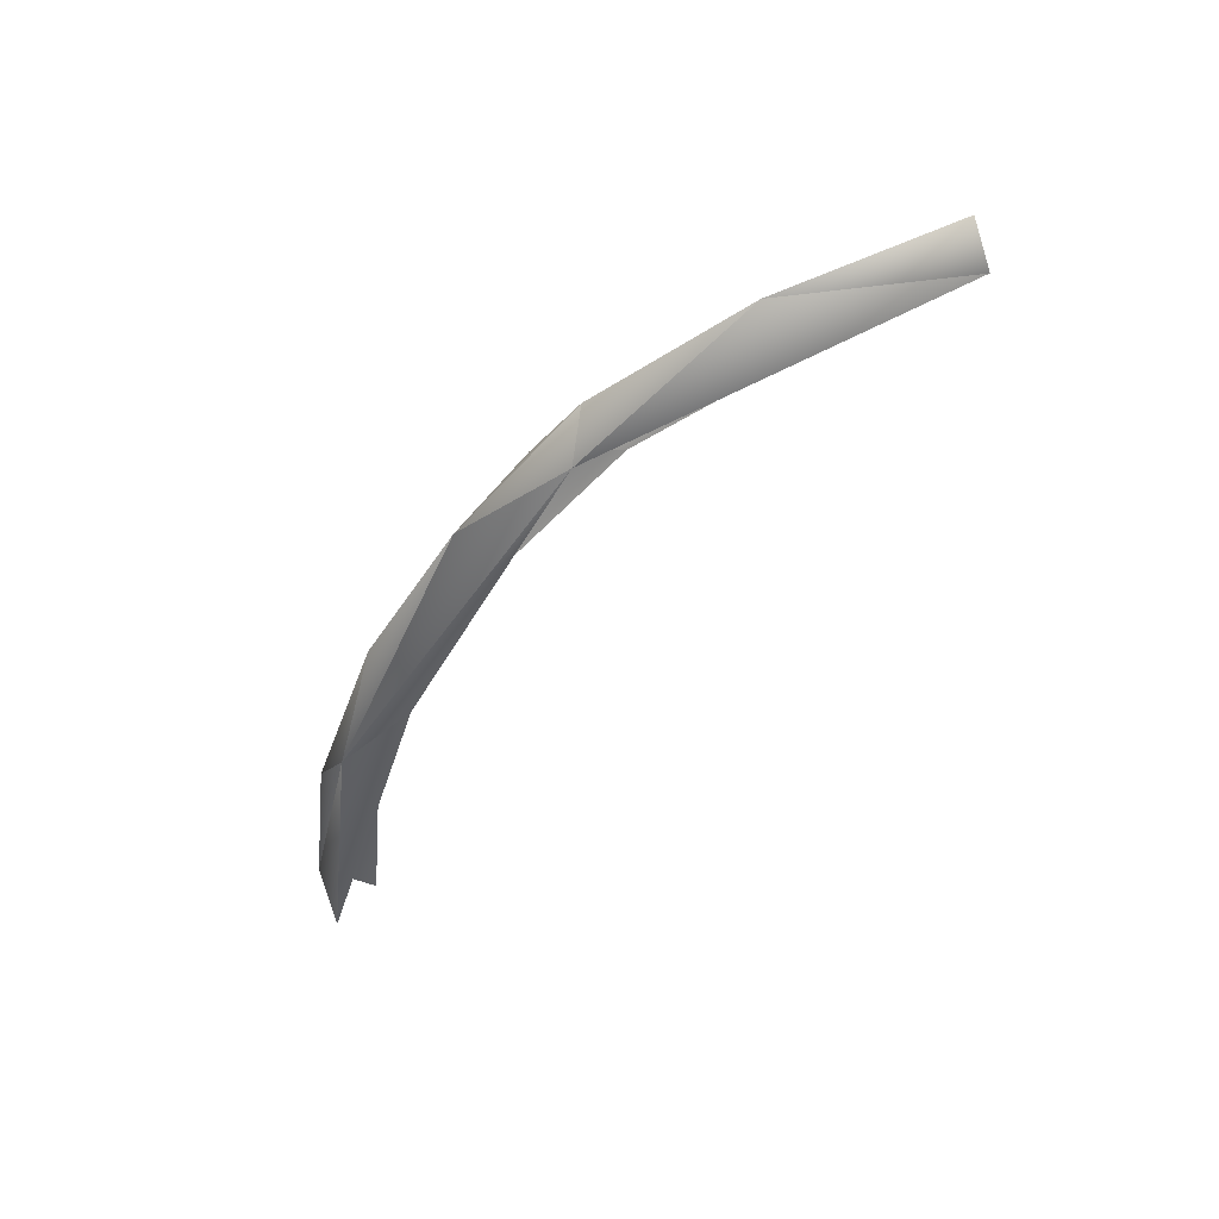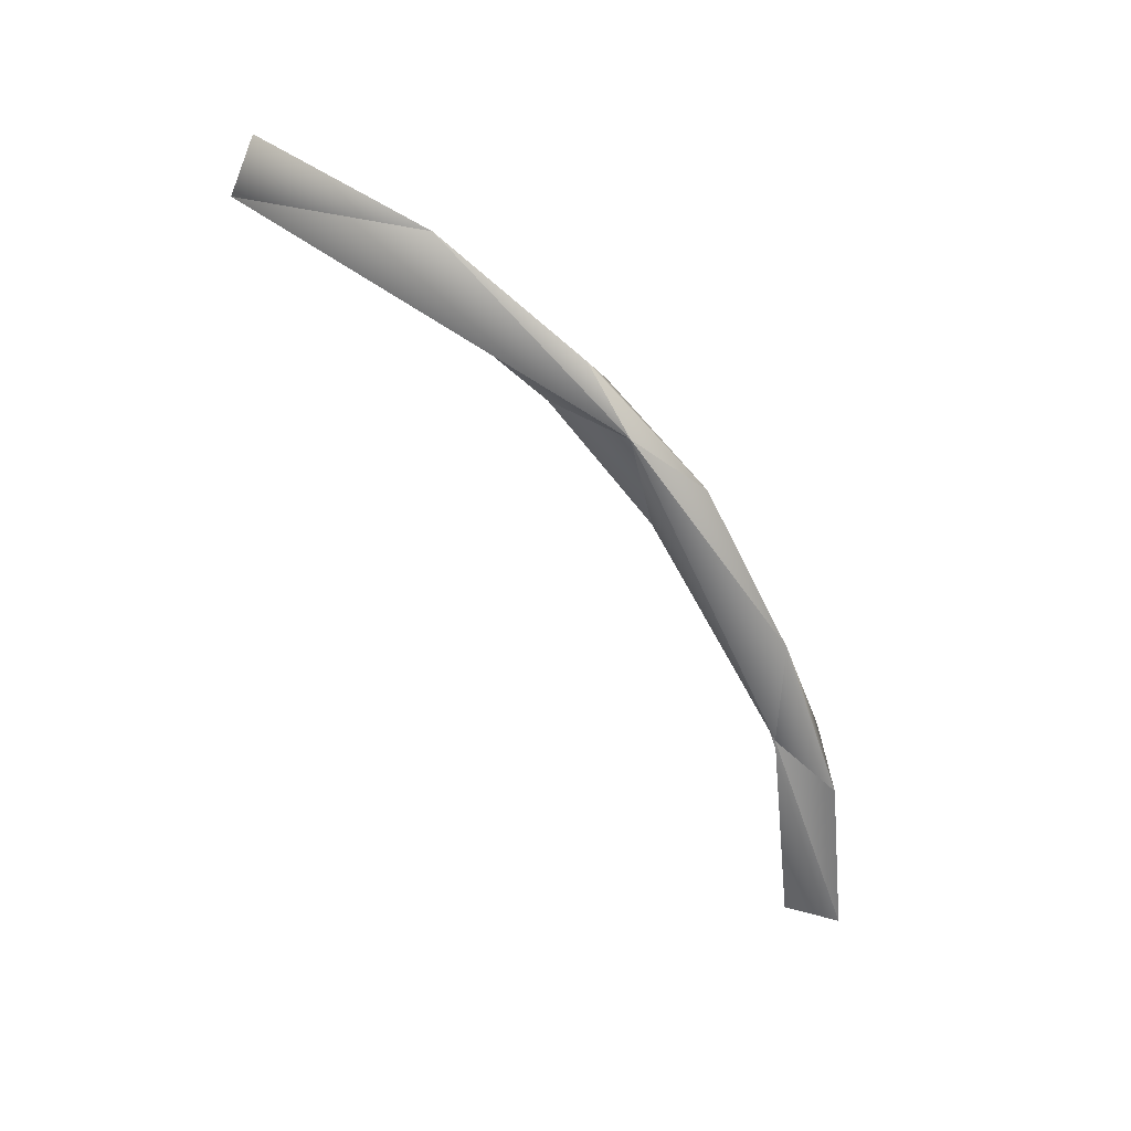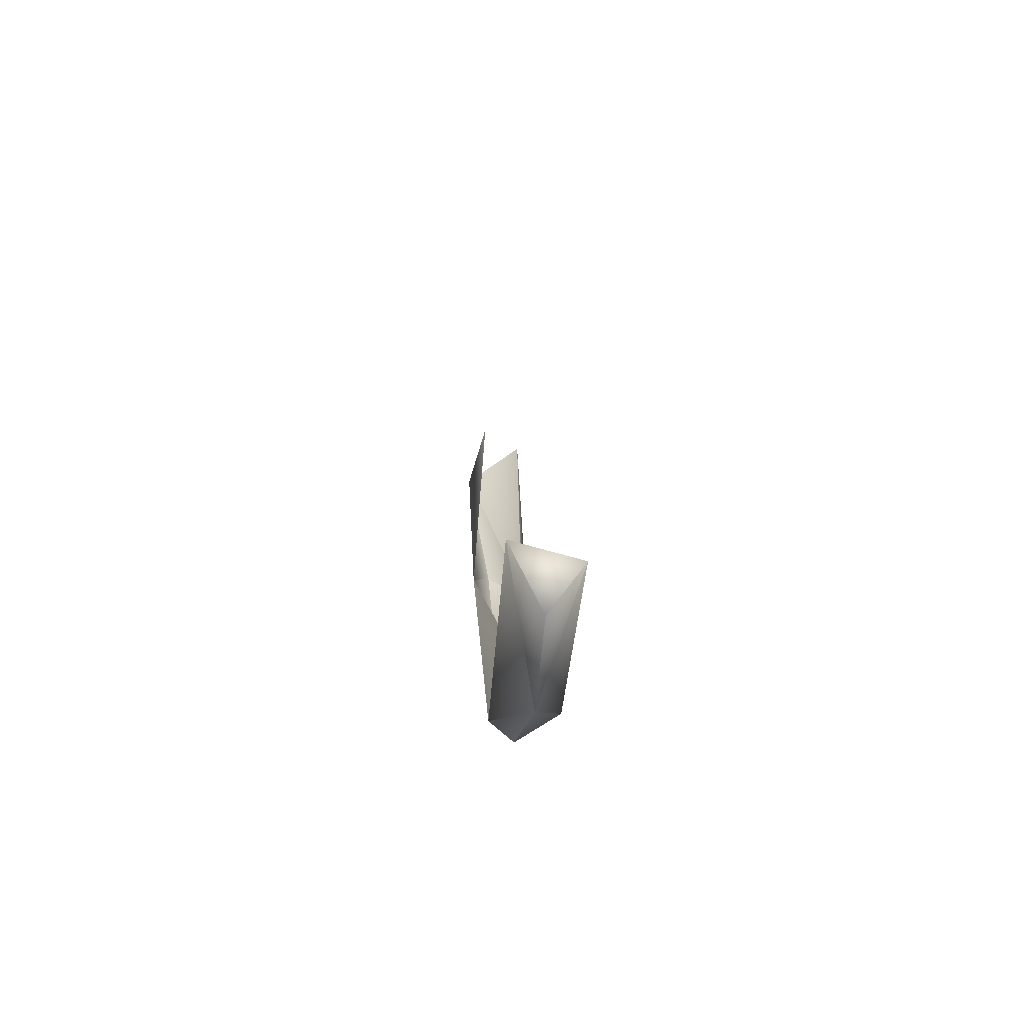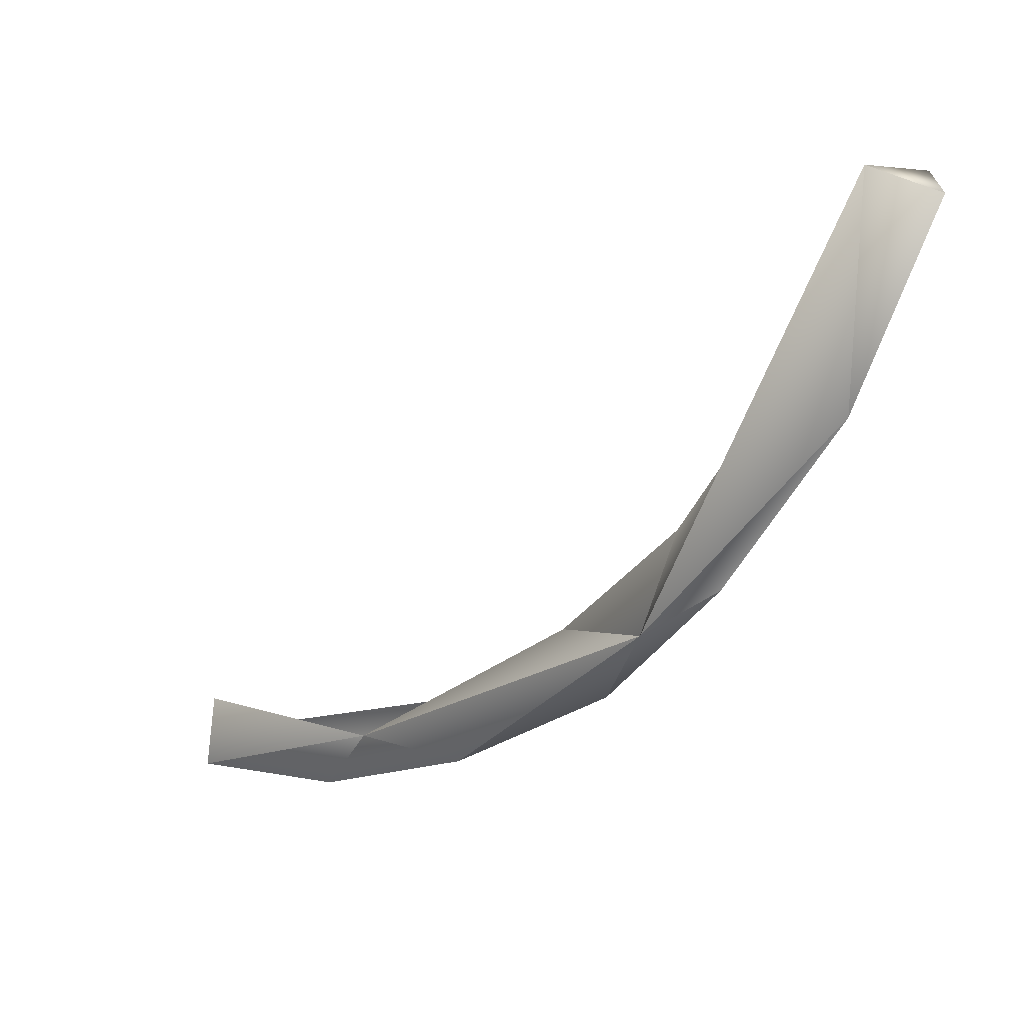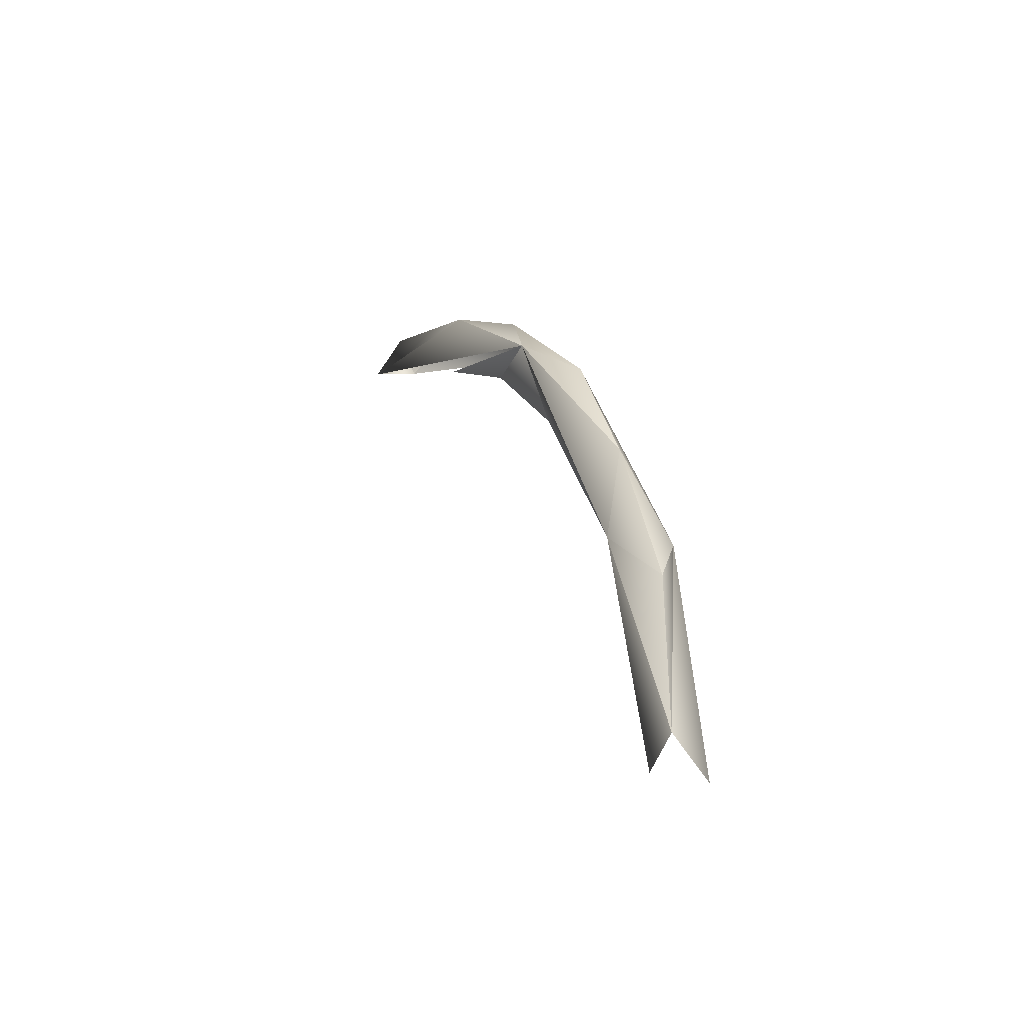
<metadata>
{"format":"obj","ext":"obj","renderer":"f3d","projection":"perspective","resolution":1024,"background":"white","views":[{"elev":46.0,"azim":-93.1,"up":"+Y"},{"elev":35.4,"azim":103.1,"up":"+Y"},{"elev":41.0,"azim":177.0,"up":"+Z"},{"elev":11.8,"azim":136.3,"up":"+Z"},{"elev":-32.8,"azim":149.1,"up":"+Y"}]}
</metadata>
<code>
o LM_L_LF1_swR1
v 2021 1.03e+04 -4.227e+04
v 457.5 9406 -3.691e+04
v 2410 3.177e+04 -3.493e+04
v -2136 3.067e+04 -3.823e+04
v -2572 7739 -4.065e+04
v 2021 1.03e+04 -4.227e+04
v -2136 3.067e+04 -3.823e+04
v -1378 3.602e+04 -3.191e+04
v -2572 7739 -4.065e+04
v 2410 3.177e+04 -3.493e+04
v 920.9 2.558e+04 -4.062e+04
v 2021 1.03e+04 -4.227e+04
v 920.9 2.558e+04 -4.062e+04
v -2136 3.067e+04 -3.823e+04
v 2021 1.03e+04 -4.227e+04
v 2410 3.177e+04 -3.493e+04
v 921.6 4.131e+04 -3.52e+04
v 920.9 2.558e+04 -4.062e+04
v 921.6 4.131e+04 -3.52e+04
v -2136 3.067e+04 -3.823e+04
v 920.9 2.558e+04 -4.062e+04
v -1378 3.602e+04 -3.191e+04
v -2136 3.067e+04 -3.823e+04
v -2553 6.444e+04 -1.788e+04
v -368.3 5.592e+04 -2.727e+04
v -2136 3.067e+04 -3.823e+04
v 921.6 4.131e+04 -3.52e+04
v 2410 3.177e+04 -3.493e+04
v 2439 6.183e+04 -2.103e+04
v 921.6 4.131e+04 -3.52e+04
v 2410 3.177e+04 -3.493e+04
v 464.5 5.226e+04 -2.269e+04
v 2439 6.183e+04 -2.103e+04
v -368.3 5.592e+04 -2.727e+04
v -2553 6.444e+04 -1.788e+04
v -2136 3.067e+04 -3.823e+04
v -368.3 5.592e+04 -2.727e+04
v 921.6 4.131e+04 -3.52e+04
v 2439 6.183e+04 -2.103e+04
v 464.5 5.226e+04 -2.269e+04
v 467.1 6.343e+04 -1.349e+04
v 2439 6.183e+04 -2.103e+04
v -368.3 5.592e+04 -2.727e+04
v 2439 6.183e+04 -2.103e+04
v 927.6 6.79e+04 -1.697e+04
v 927.6 6.79e+04 -1.697e+04
v -2553 6.444e+04 -1.788e+04
v -368.3 5.592e+04 -2.727e+04
v 467.1 6.343e+04 -1.349e+04
v -218.6 7.198e+04 -1922
v 2439 6.183e+04 -2.103e+04
v 175 7.789e+04 -3870
v 927.6 6.79e+04 -1.697e+04
v 2439 6.183e+04 -2.103e+04
v 175 7.789e+04 -3870
v -2553 6.444e+04 -1.788e+04
v 927.6 6.79e+04 -1.697e+04
v 175 7.789e+04 -3870
v 2439 6.183e+04 -2.103e+04
v 2056 8.008e+04 1.249e+04
v -2522 8.161e+04 1.198e+04
v -2553 6.444e+04 -1.788e+04
v 175 7.789e+04 -3870
v 2056 8.008e+04 1.249e+04
v 72.26 8.481e+04 1.09e+04
v 175 7.789e+04 -3870
v 72.26 8.481e+04 1.09e+04
v -2522 8.161e+04 1.198e+04
v 175 7.789e+04 -3870
v -2522 8.161e+04 1.198e+04
v 72.26 8.481e+04 1.09e+04
v 2056 8.008e+04 1.249e+04
f 3 2 1
f 6 5 4
f 9 8 7
f 12 11 10
f 15 14 13
f 18 17 16
f 21 20 19
f 24 23 22
f 27 26 25
f 30 29 28
f 33 32 31
f 36 35 34
f 39 38 37
f 42 41 40
f 45 44 43
f 48 47 46
f 51 50 49
f 54 53 52
f 57 56 55
f 60 59 58
f 63 62 61
f 66 65 64
f 69 68 67
f 72 71 70

</code>
